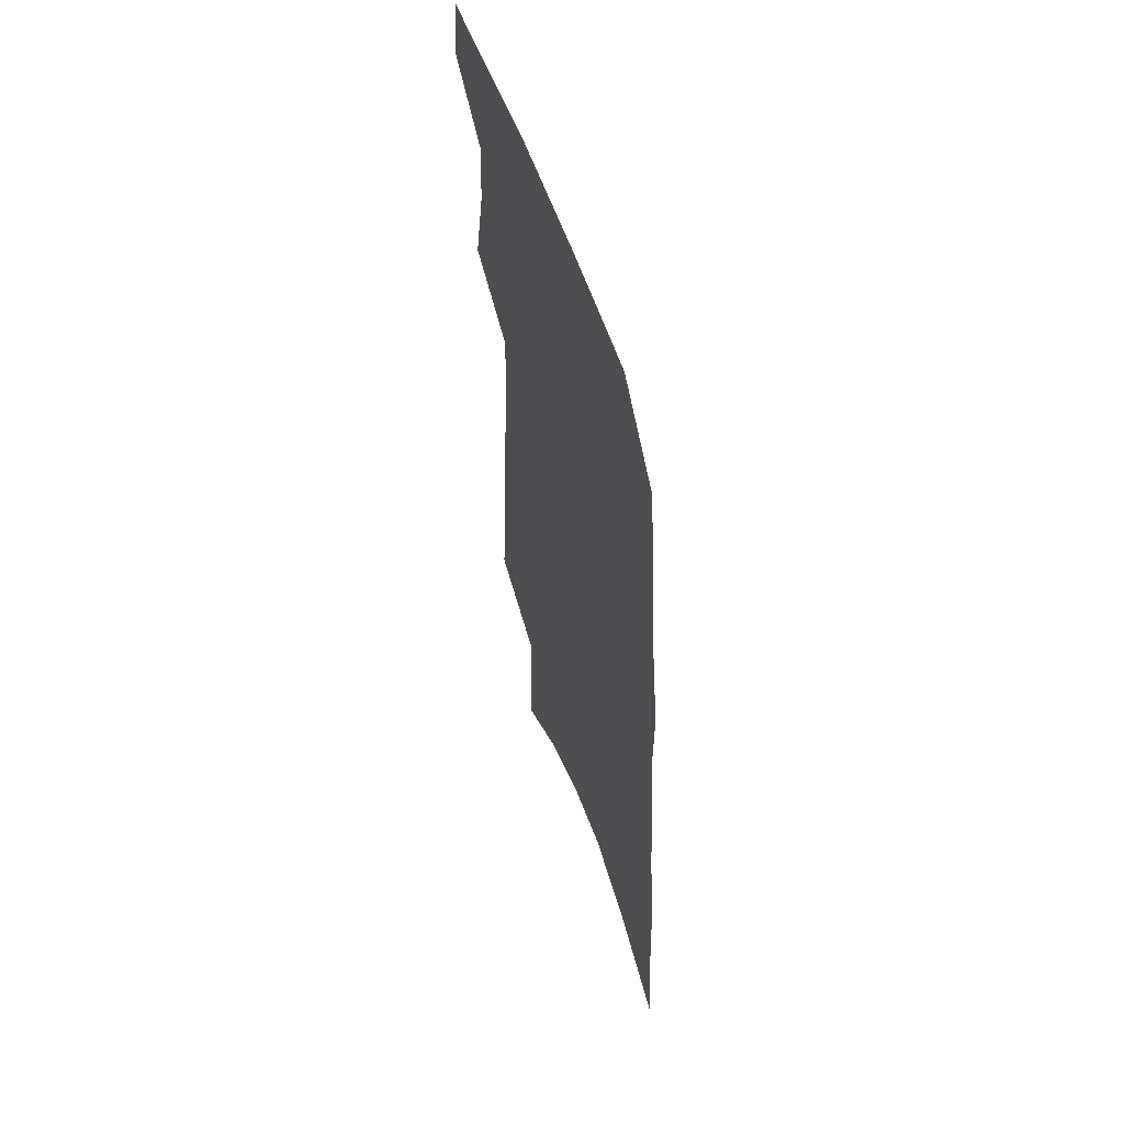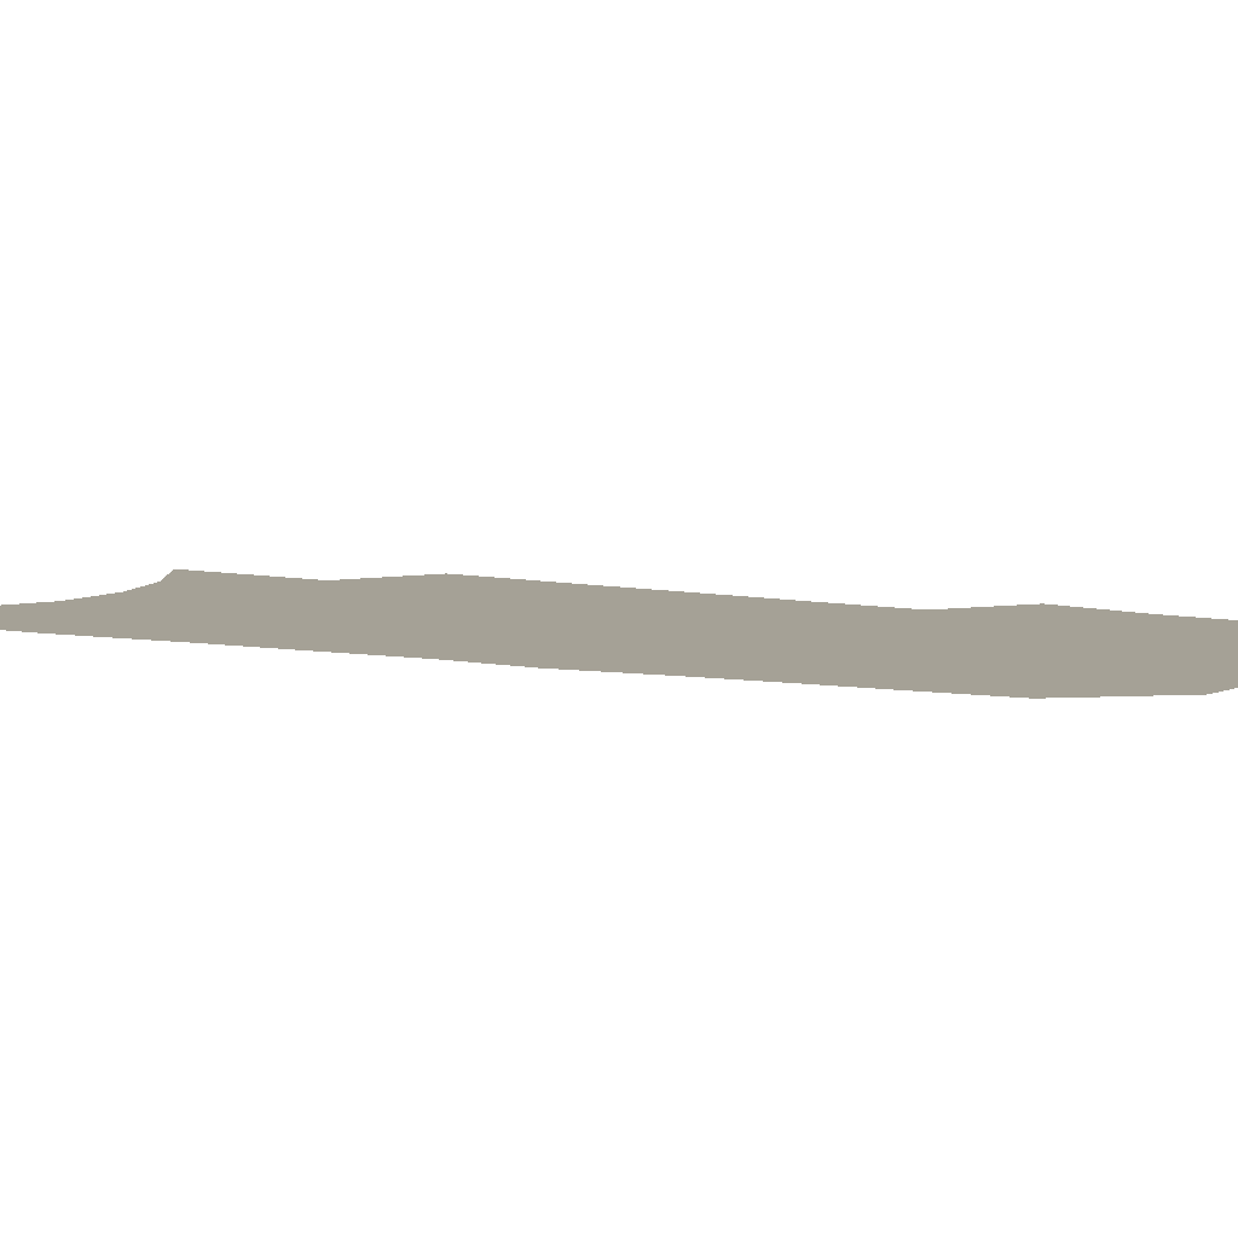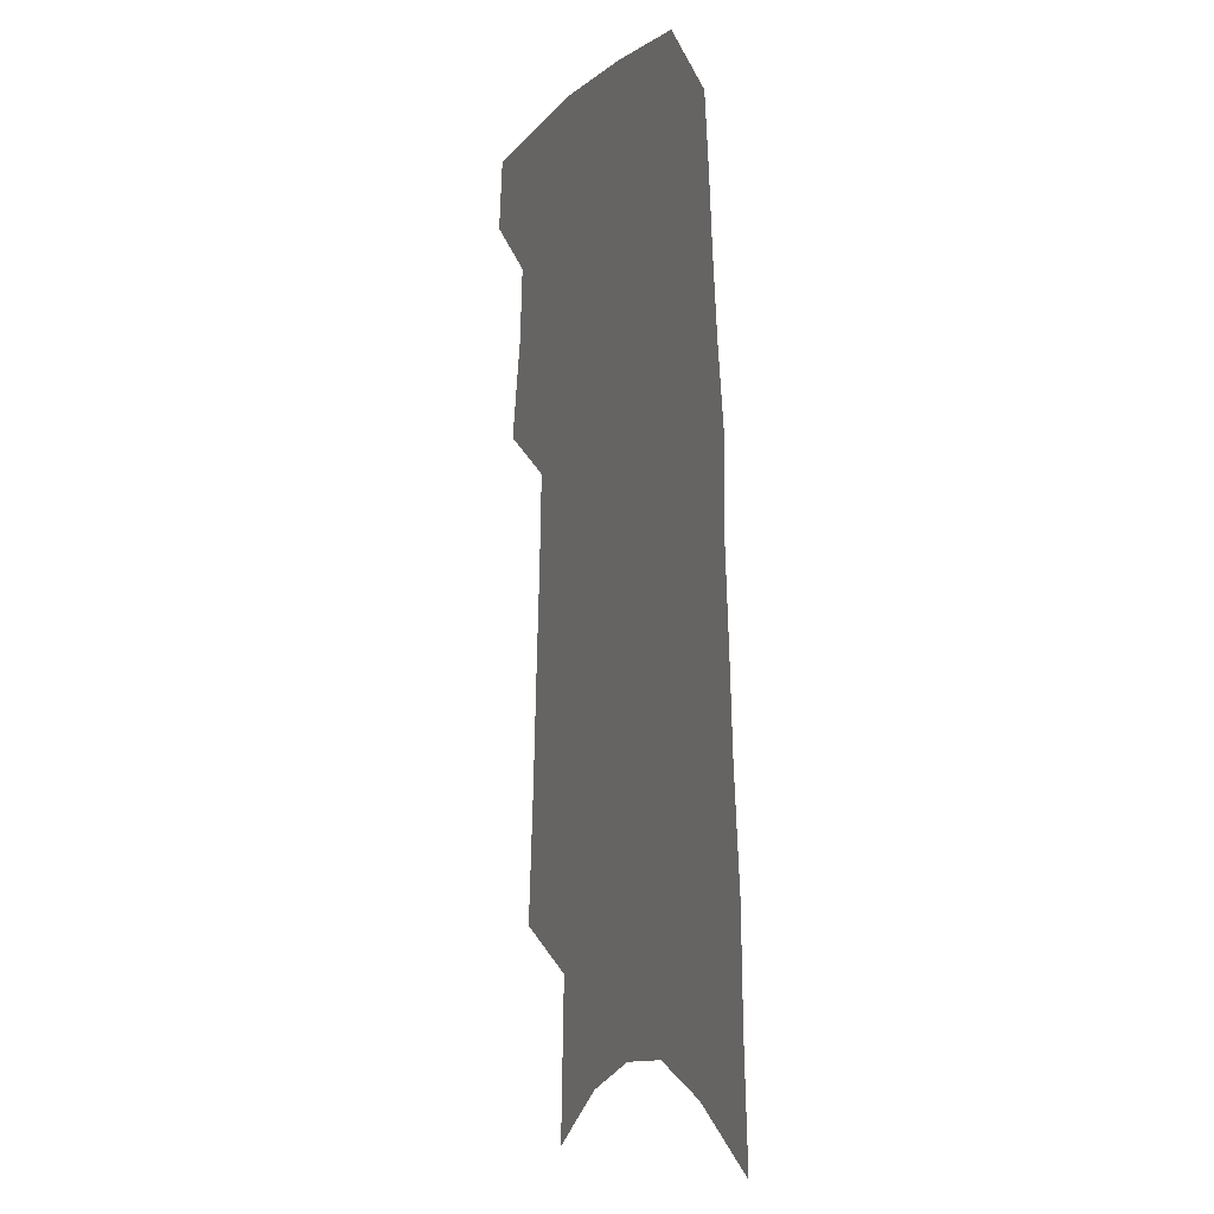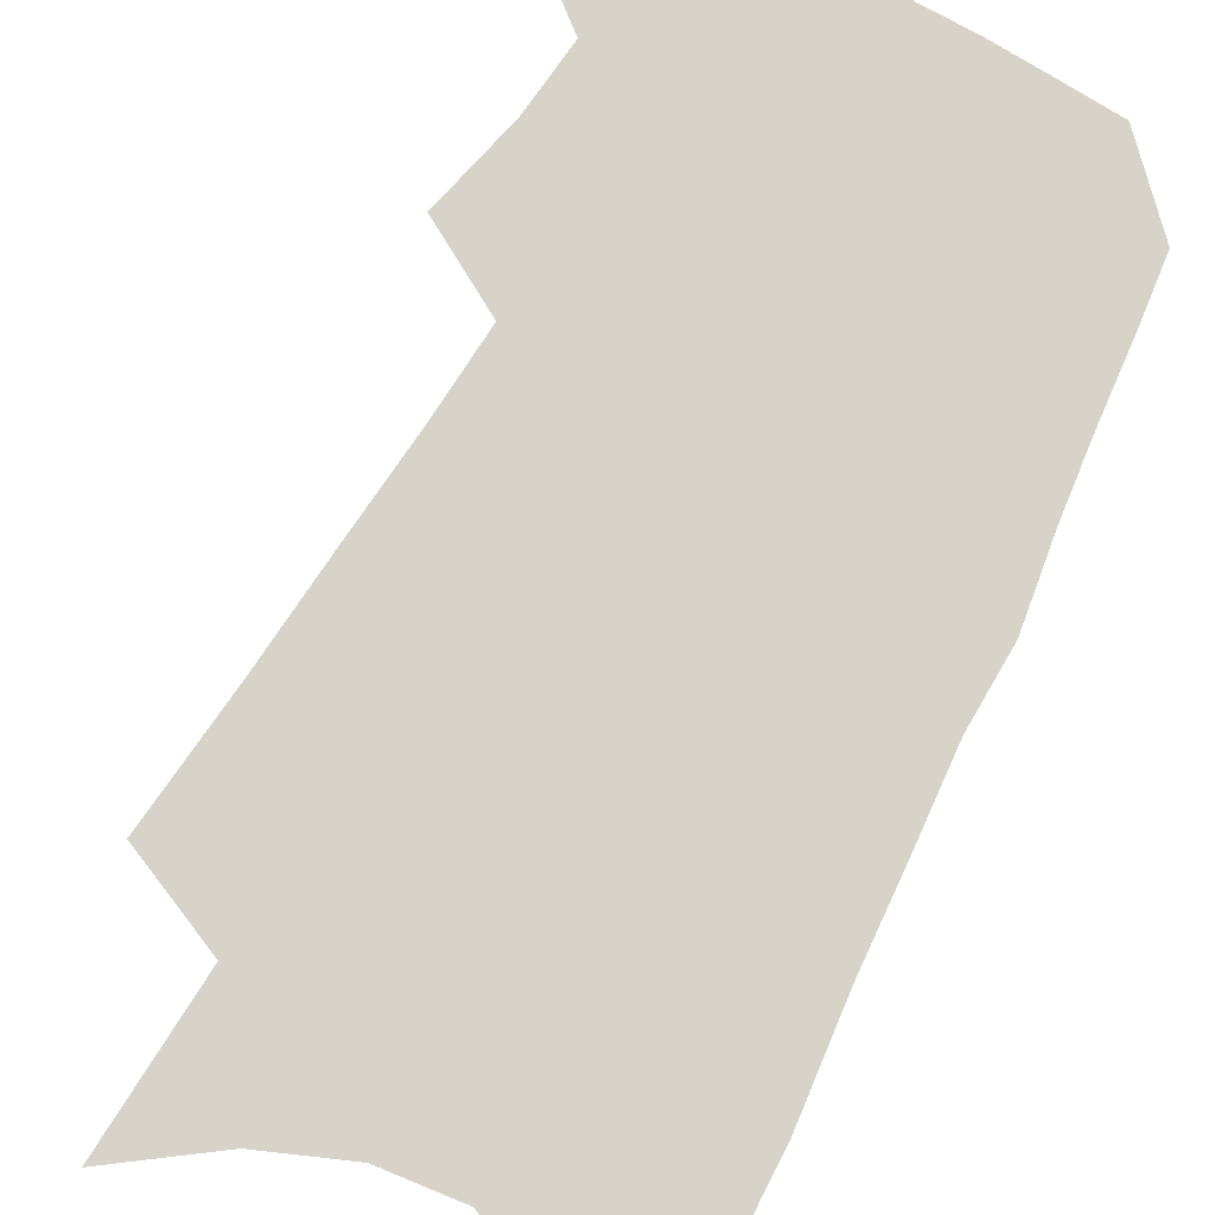
<metadata>
{"format":"obj","ext":"obj","renderer":"f3d","projection":"perspective","resolution":1024,"background":"white","views":[{"elev":57.6,"azim":71.1,"up":"+Y"},{"elev":6.0,"azim":124.2,"up":"+Z"},{"elev":-4.2,"azim":67.8,"up":"+Y"},{"elev":75.8,"azim":29.4,"up":"+Z"}]}
</metadata>
<code>
v 510.8 463.3 0
v 514 487.6 0
v 526 383.4 0
v 533.4 417.1 0
v 535.7 443.2 0
v 538.6 468.1 0
v 536.7 489.8 0
v 543.7 209.3 0
v 548 256.7 0
v 550.9 297.7 0
v 553.9 335 0
v 555.6 366.7 0
v 557.9 396.4 0
v 560 423.4 0
v 561.5 447.9 0
v 561.3 469.9 0
v 558.8 492.1 0
v 575.2 137.3 0
v 578 194.8 0
v 580.1 242 0
v 579.7 278.4 0
v 581.4 316.4 0
v 582.1 348 0
v 581.4 374.5 0
v 583.1 403.1 0
v 584.1 428.2 0
v 584.5 450.6 0
v 583.5 471.4 0
v 580.7 494.7 0
v 605.5 159.4 0
v 607.1 216 0
v 606 252.7 0
v 605.1 287.4 0
v 605.1 321.7 0
v 605 352.5 0
v 604.8 379.3 0
v 604.9 404.6 0
v 605.3 429.5 0
v 605.4 451.6 0
v 604.9 472.5 0
v 603.5 494.7 0
v 633.1 171.2 0
v 631.8 218.9 0
v 630.3 257.6 0
v 628.8 291.9 0
v 628 321.9 0
v 627.1 352 0
v 626.7 381.3 0
v 626.3 406.6 0
v 626.1 430.7 0
v 626.2 452.3 0
v 626.3 472.8 0
v 625.6 494.7 0
v 659.7 174.5 0
v 656.7 218.6 0
v 655.6 252.5 0
v 653.1 287.7 0
v 650.6 324.1 0
v 648.9 353.7 0
v 648.8 378.9 0
v 647.9 404.8 0
v 646.6 430.2 0
v 646.5 452 0
v 647 472.7 0
v 647.8 493.6 0
v 688.3 165.5 0
v 684.4 208.7 0
v 682.2 245.5 0
v 677.8 284.1 0
v 676.9 314.9 0
v 674 346.3 0
v 672.1 374.6 0
v 671.3 400.4 0
v 670.8 424.8 0
v 669.2 448.9 0
v 667.5 472.1 0
v 669.1 492.5 0
v 691 541 0
v 721.5 147.4 0
v 718.5 188.7 0
v 717 225.2 0
v 712.5 263.9 0
v 709.9 298 0
v 707 330.5 0
v 707.4 358.2 0
v 702.6 388.6 0
v 699.3 416.3 0
v 696.7 441.9 0
v 693.7 466.9 0
f 5 6 1
f 1 6 2
f 6 7 2
f 12 13 3
f 3 13 4
f 13 14 4
f 4 14 5
f 14 15 5
f 5 15 6
f 15 16 6
f 6 16 7
f 16 17 7
f 19 20 8
f 8 20 9
f 20 21 9
f 9 21 10
f 21 22 10
f 10 22 11
f 22 23 11
f 11 23 12
f 23 24 12
f 12 24 13
f 24 25 13
f 13 25 14
f 25 26 14
f 14 26 15
f 26 27 15
f 15 27 16
f 27 28 16
f 16 28 17
f 28 29 17
f 18 30 19
f 30 31 19
f 19 31 20
f 31 32 20
f 20 32 21
f 32 33 21
f 21 33 22
f 33 34 22
f 22 34 23
f 34 35 23
f 23 35 24
f 35 36 24
f 24 36 25
f 36 37 25
f 25 37 26
f 37 38 26
f 26 38 27
f 38 39 27
f 27 39 28
f 39 40 28
f 28 40 29
f 40 41 29
f 30 42 31
f 42 43 31
f 31 43 32
f 43 44 32
f 32 44 33
f 44 45 33
f 33 45 34
f 45 46 34
f 34 46 35
f 46 47 35
f 35 47 36
f 47 48 36
f 36 48 37
f 48 49 37
f 37 49 38
f 49 50 38
f 38 50 39
f 50 51 39
f 39 51 40
f 51 52 40
f 40 52 41
f 52 53 41
f 42 54 43
f 54 55 43
f 43 55 44
f 55 56 44
f 44 56 45
f 56 57 45
f 45 57 46
f 57 58 46
f 46 58 47
f 58 59 47
f 47 59 48
f 59 60 48
f 48 60 49
f 60 61 49
f 49 61 50
f 61 62 50
f 50 62 51
f 62 63 51
f 51 63 52
f 63 64 52
f 52 64 53
f 64 65 53
f 54 66 55
f 66 67 55
f 55 67 56
f 67 68 56
f 56 68 57
f 68 69 57
f 57 69 58
f 69 70 58
f 58 70 59
f 70 71 59
f 59 71 60
f 71 72 60
f 60 72 61
f 72 73 61
f 61 73 62
f 73 74 62
f 62 74 63
f 74 75 63
f 63 75 64
f 75 76 64
f 64 76 65
f 76 77 65
f 66 79 67
f 79 80 67
f 67 80 68
f 80 81 68
f 68 81 69
f 81 82 69
f 69 82 70
f 82 83 70
f 70 83 71
f 83 84 71
f 71 84 72
f 84 85 72
f 72 85 73
f 85 86 73
f 73 86 74
f 86 87 74
f 74 87 75
f 87 88 75
f 75 88 76
f 88 89 76
f 76 89 77

</code>
